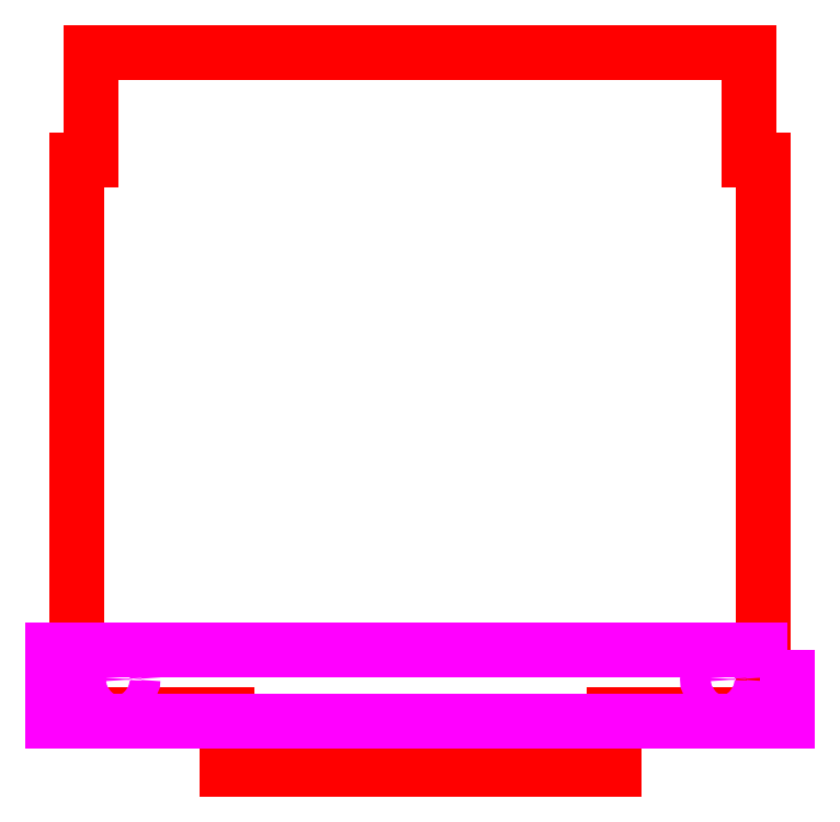
<metadata>
{"format":"dxf","ext":"dxf","renderer":"ezdxf+matplotlib","layout":"modelspace","background":"white","min_lineweight":24,"dpi":150}
</metadata>
<code>
0
SECTION
2
ENTITIES
0
POLYLINE
8
PartCut
66
1
10
0
20
0
30
0
39
-0.7
70
1
0
VERTEX
8
PartCut
10
7.171
20
0.572
30
0
0
VERTEX
8
PartCut
10
7.171
20
6.375
30
0
0
VERTEX
8
PartCut
10
7.021
20
6.375
30
0
0
VERTEX
8
PartCut
10
7.021
20
7.5
30
0
0
VERTEX
8
PartCut
10
0.15
20
7.5
30
0
0
VERTEX
8
PartCut
10
0.15
20
6.375
30
0
0
VERTEX
8
PartCut
10
0
20
6.375
30
0
0
VERTEX
8
PartCut
10
0
20
0.572
30
0
0
VERTEX
8
PartCut
10
1.562
20
0.572
30
0
0
VERTEX
8
PartCut
10
1.562
20
0
30
0
0
VERTEX
8
PartCut
10
5.609
20
0
30
0
0
VERTEX
8
PartCut
10
5.609
20
0.572
30
0
0
SEQEND
8
PartCut
0
CIRCLE
8
BLOCKDRILLSYSTEM
10
6.805
20
0.945
30
0
39
-0.8
40
0.09843
210
 0
220
 0
230
 1
0
CIRCLE
8
BLOCKDRILLSYSTEM
10
6.685
20
0.945
30
0
39
-0.8
40
0.09843
210
 0
220
 0
230
 1
0
CIRCLE
8
BLOCKDRILLSYSTEM
10
0.486
20
0.945
30
0
39
-0.8
40
0.09843
210
 0
220
 0
230
 1
0
CIRCLE
8
BLOCKDRILLSYSTEM
10
0.366
20
0.945
30
0
39
-0.8
40
0.09843
210
 0
220
 0
230
 1
0
POLYLINE
8
DadoBack
66
1
10
0
20
0
30
0
39
-0.15
70
1
0
VERTEX
8
DadoBack
10
7.421
20
1.252
30
0
0
VERTEX
8
DadoBack
10
7.421
20
0.512
30
0
0
VERTEX
8
DadoBack
10
-0.25
20
0.512
30
0
0
VERTEX
8
DadoBack
10
-0.25
20
1.252
30
0
0
SEQEND
8
DadoBack
0
ENDSEC
0
EOF

</code>
